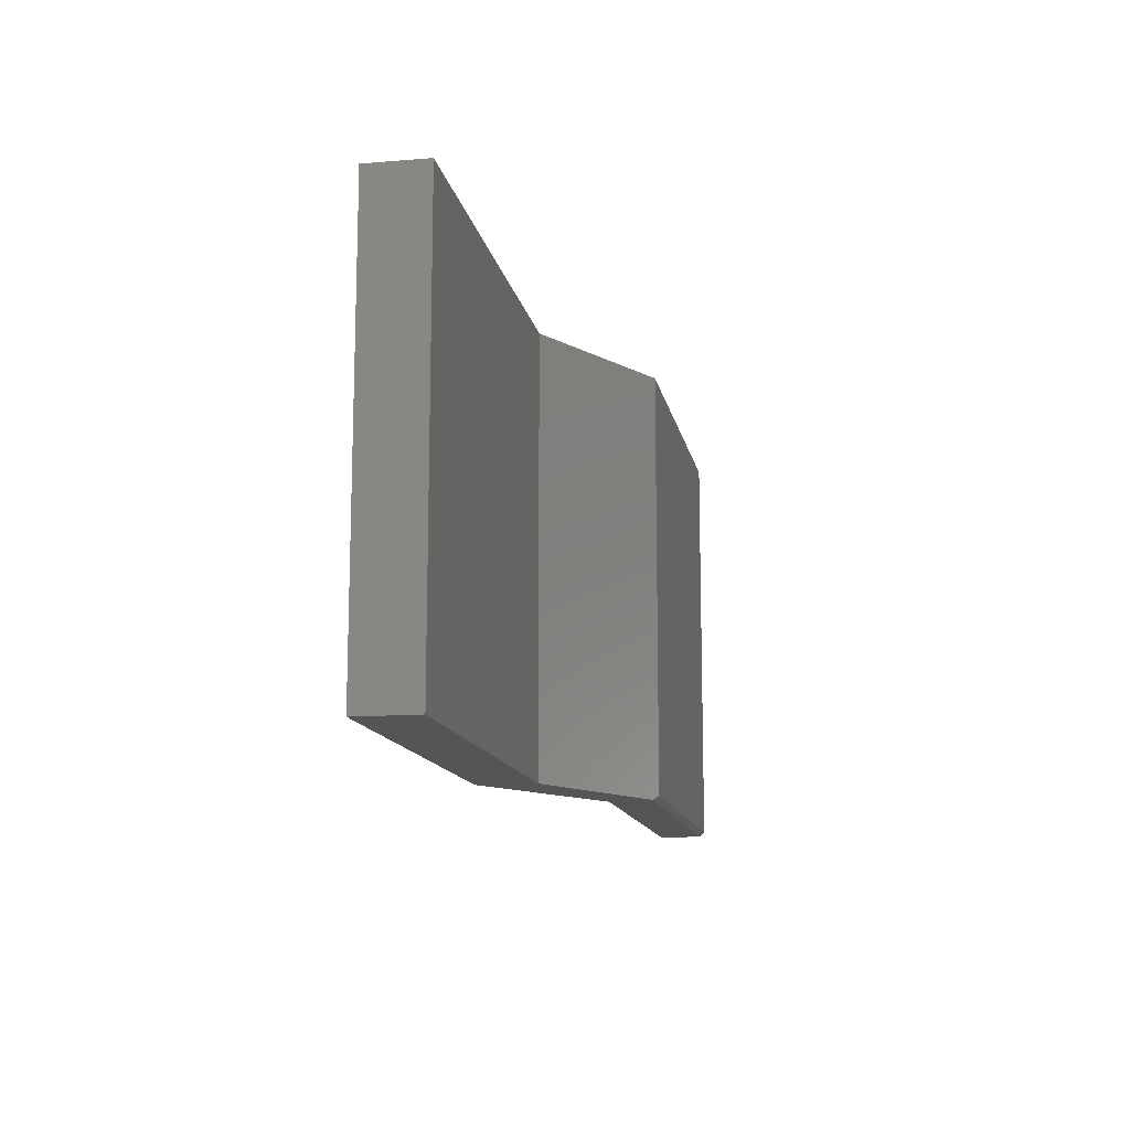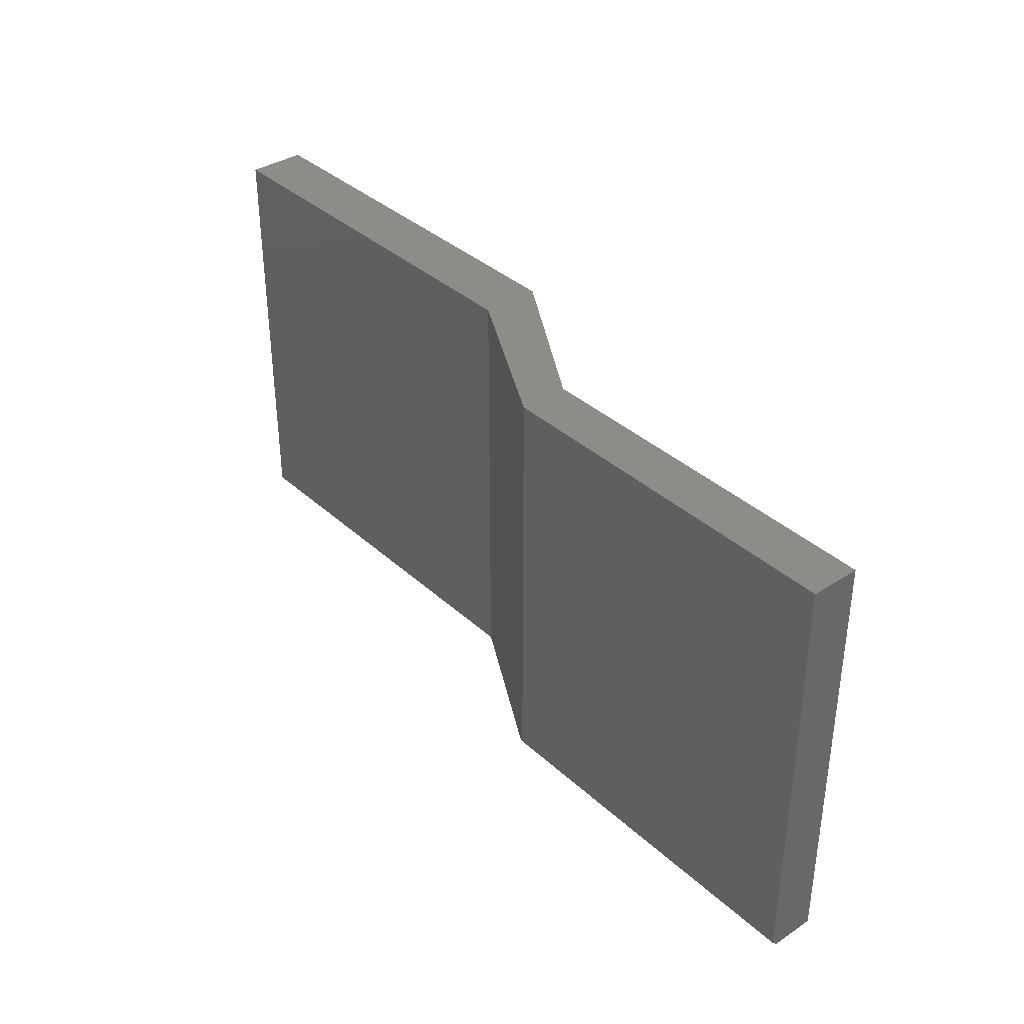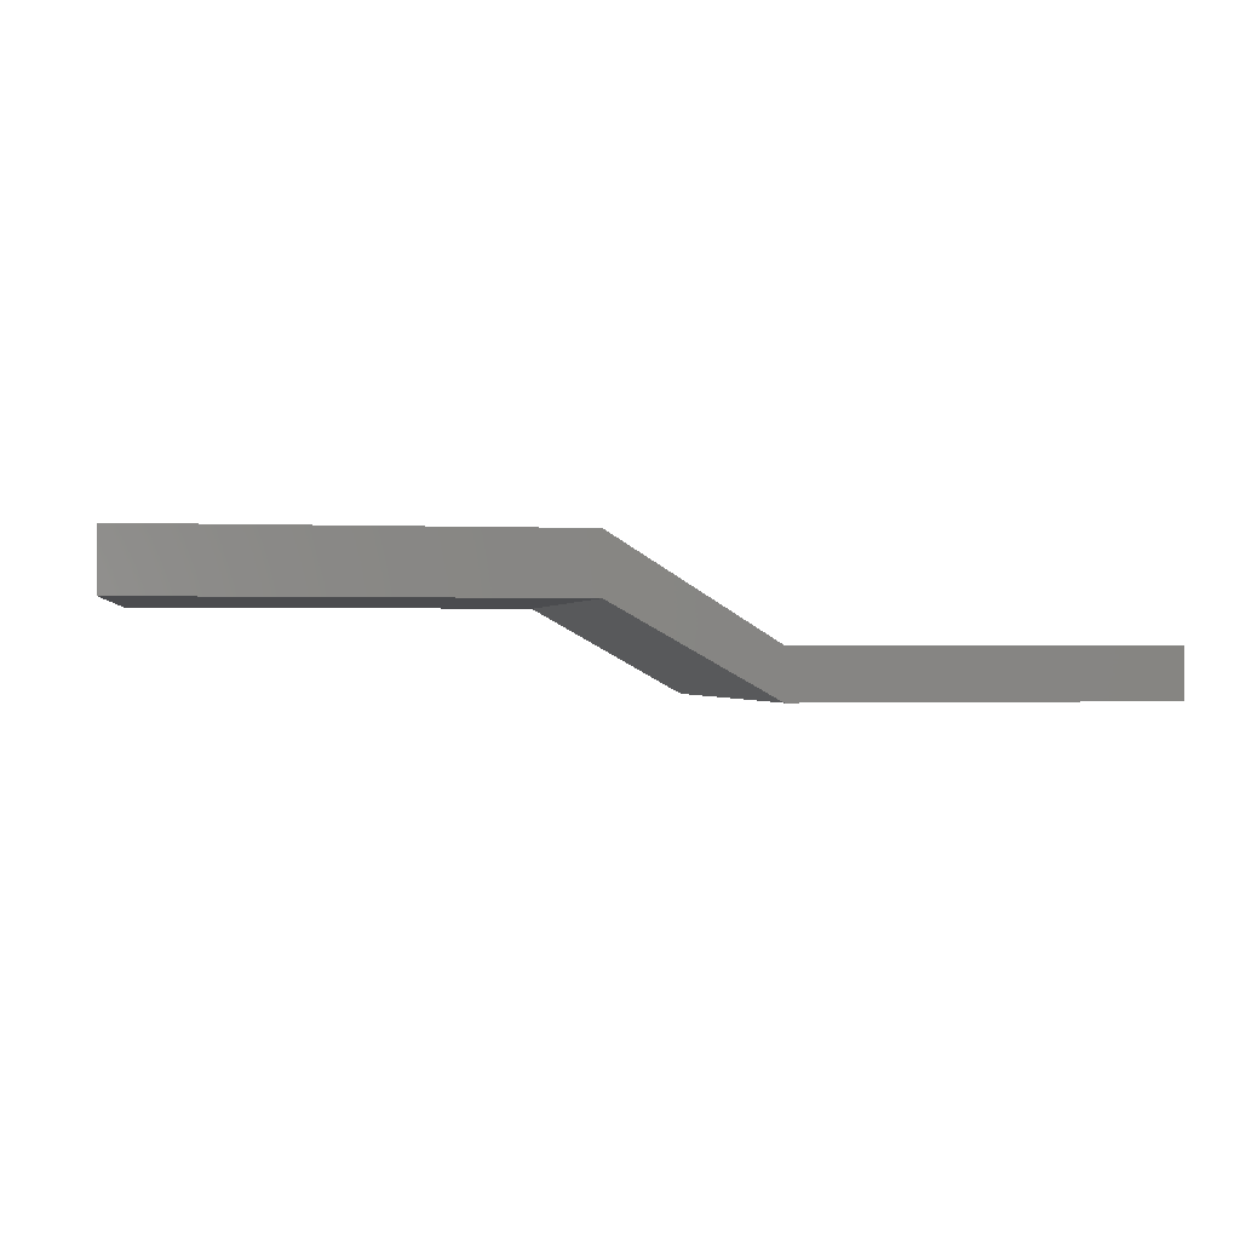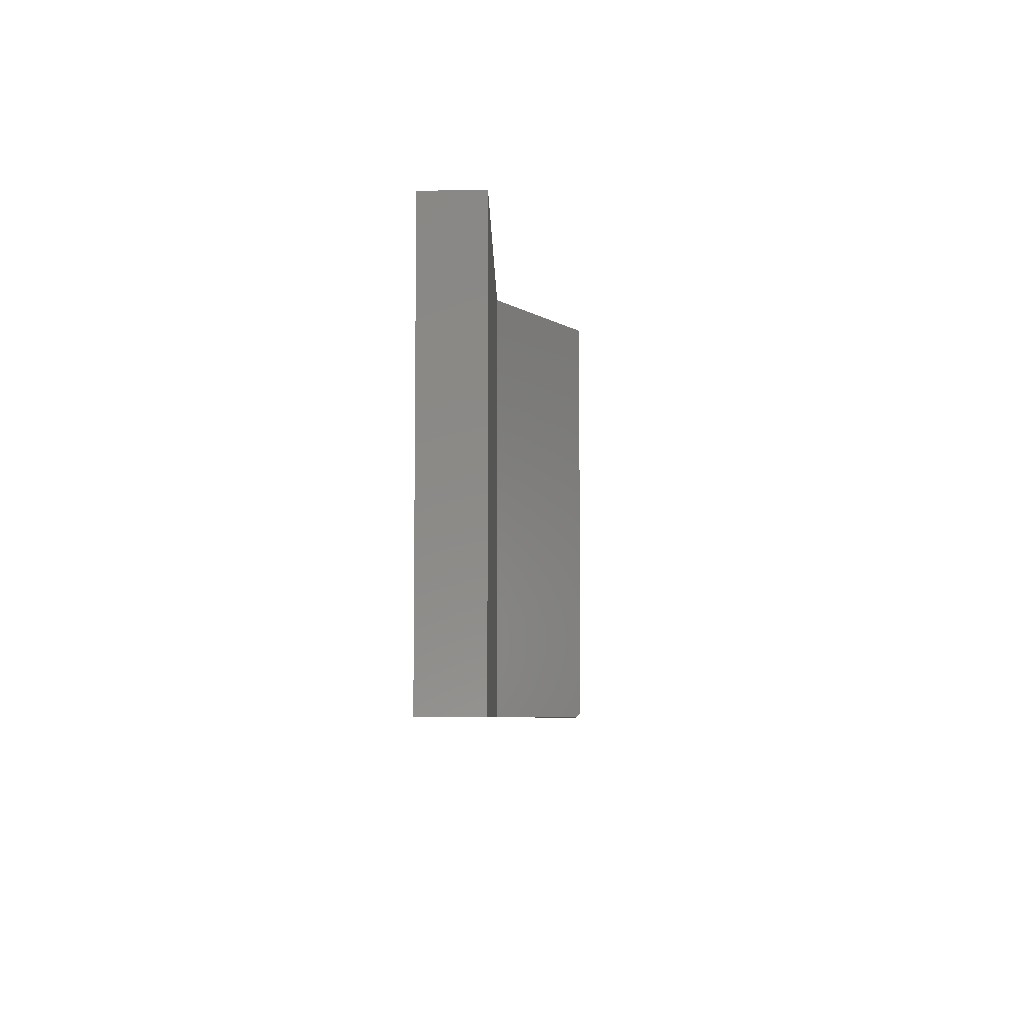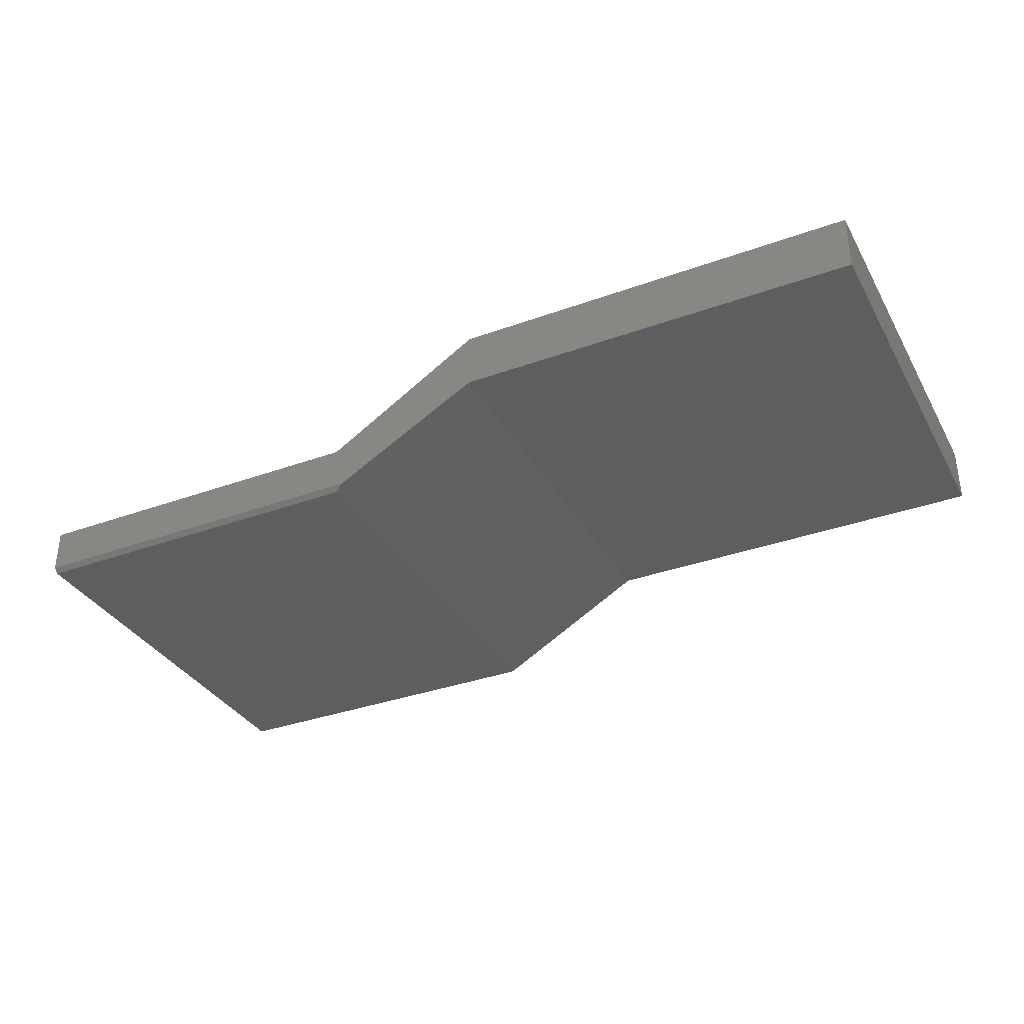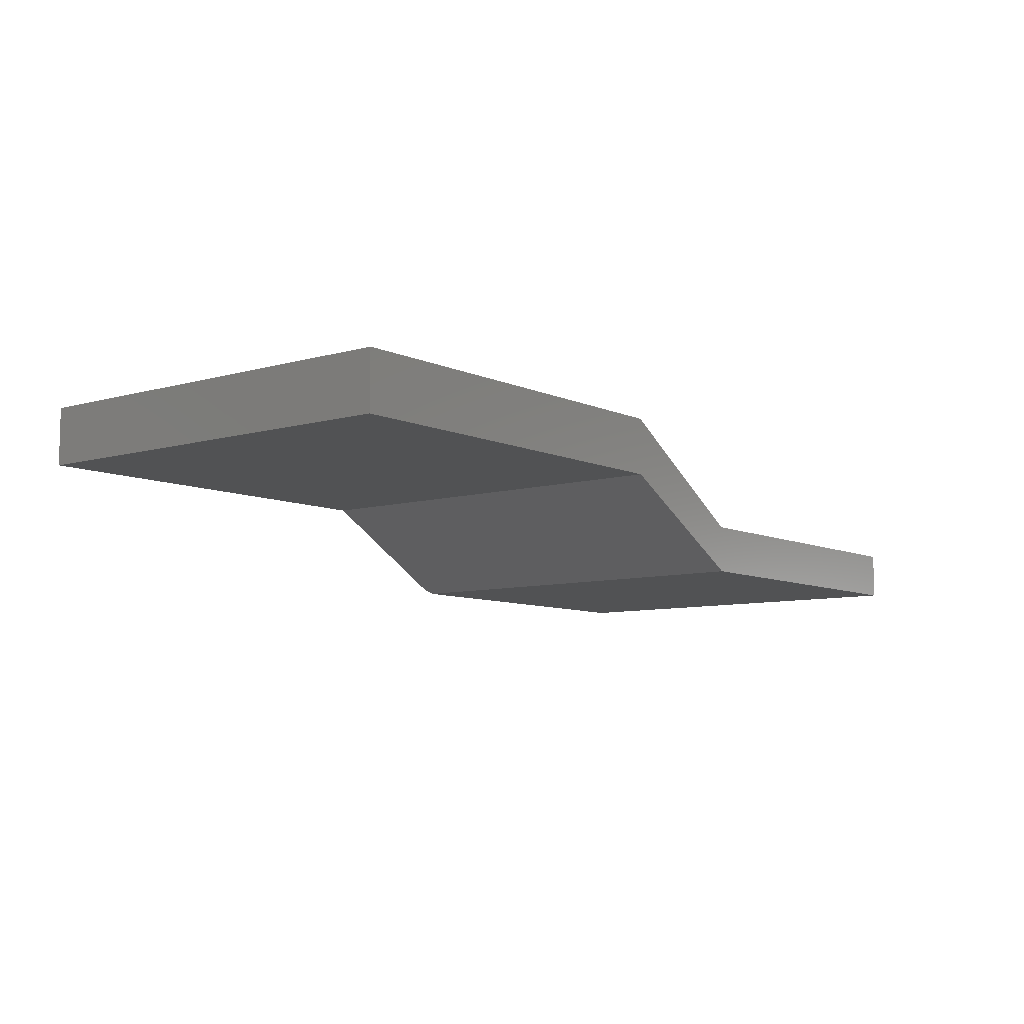
<metadata>
{"format":"stl","ext":"stl","renderer":"f3d","projection":"perspective","resolution":1024,"background":"white","views":[{"elev":-12.9,"azim":-79.4,"up":"+Z"},{"elev":36.5,"azim":49.5,"up":"+Z"},{"elev":-0.9,"azim":-10.3,"up":"+Y"},{"elev":-6.2,"azim":-89.4,"up":"+Z"},{"elev":-34.6,"azim":-154.1,"up":"+Y"},{"elev":-8.1,"azim":-51.5,"up":"+Y"}]}
</metadata>
<code>
# stl→obj: 18 verts, 32 faces
v 0.181 0.03224 0
v 0.75 0.03224 0
v 0.75 -0.03684 0
v 0.1671 -0.03684 0
v -0.06505 0.09375 0
v -0.06505 0.186 0
v -0.7109 0.09375 0
v -0.7109 0.186 0
v 0.75 0.03224 0.6719
v 0.75 -0.04465 0.6719
v 0.75 -0.04465 0.007812
v 0.181 -0.04465 0.007812
v 0.181 -0.04465 0.6719
v -0.06505 0.09375 0.6719
v 0.181 0.03224 0.6719
v -0.06505 0.186 0.6719
v -0.7109 0.186 0.6719
v -0.7109 0.09375 0.6719
f 1 2 3
f 1 3 4
f 1 4 5
f 1 5 6
f 7 8 5
f 5 8 6
f 9 10 2
f 2 10 11
f 2 11 3
f 12 11 13
f 13 11 10
f 13 14 12
f 12 14 5
f 12 5 4
f 12 4 11
f 11 4 3
f 14 13 15
f 14 15 16
f 14 16 17
f 14 17 18
f 13 10 15
f 15 10 9
f 8 7 17
f 17 7 18
f 6 8 16
f 16 8 17
f 1 6 15
f 15 6 16
f 2 1 9
f 9 1 15
f 7 5 18
f 18 5 14

</code>
